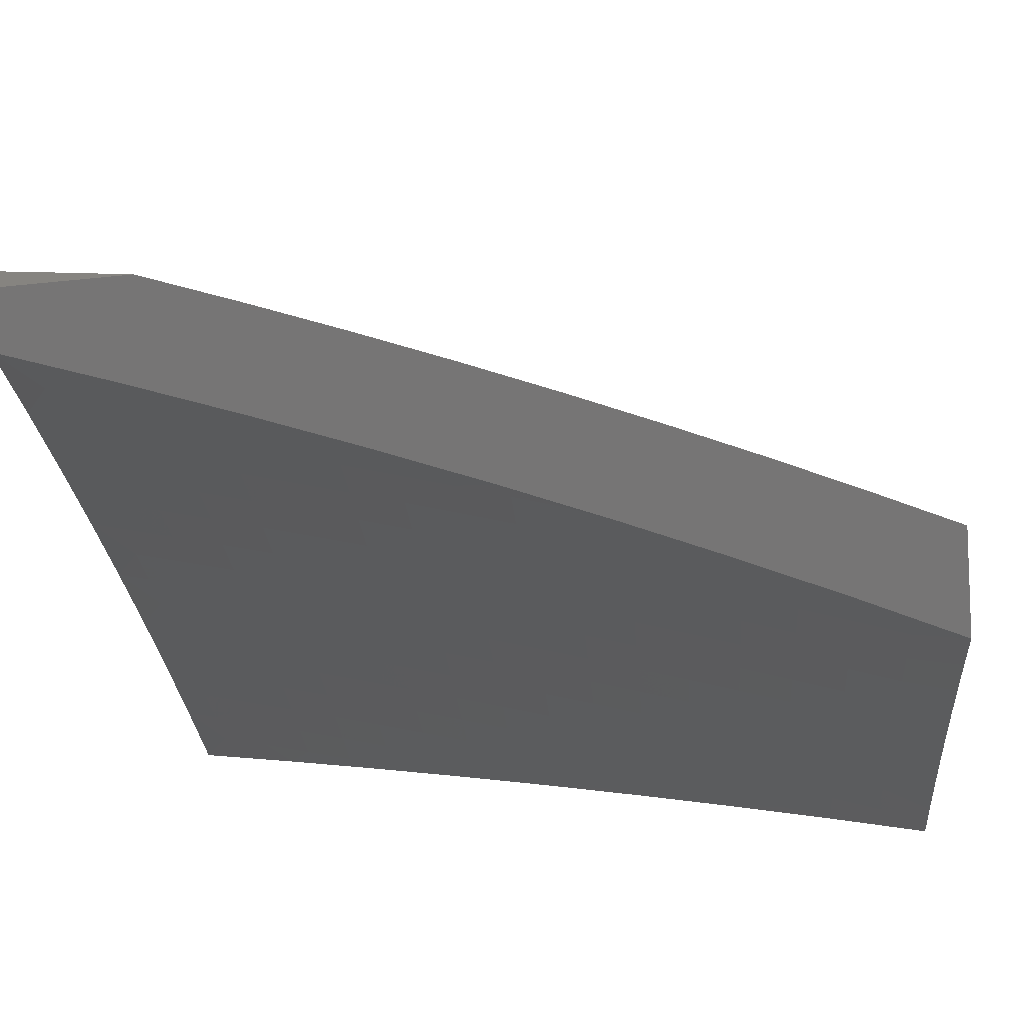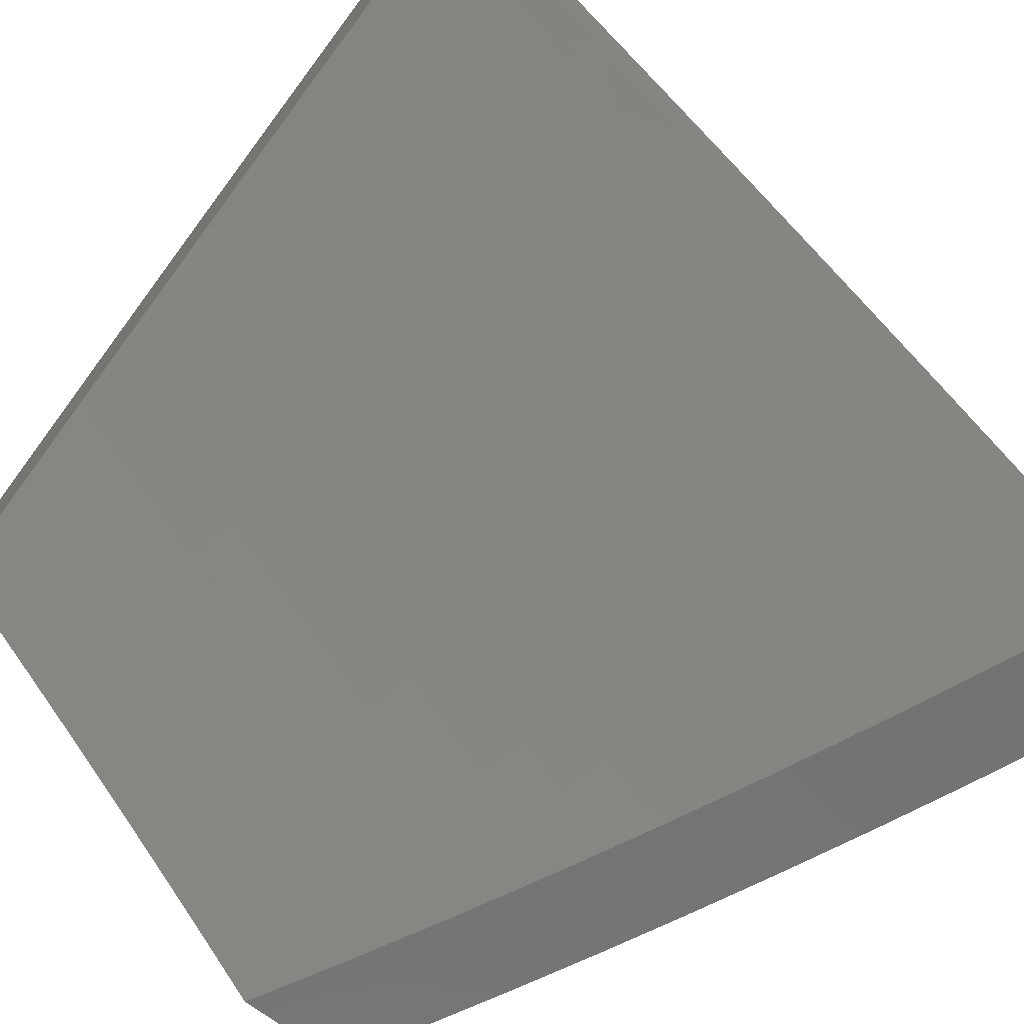
<metadata>
{"format":"stl","ext":"stl","renderer":"f3d","projection":"perspective","resolution":1024,"background":"white","views":[{"elev":-68.0,"azim":95.6,"up":"+Y"},{"elev":-65.5,"azim":-38.7,"up":"+Y"}]}
</metadata>
<code>
# stl→obj: 388 verts, 772 faces
v 7.065 7.425 -4
v 7.046 7.471 -3.94
v 7 7.484 -4
v 7.002 7.539 -3.88
v 7 7.541 -3.878
v 7.016 7.554 -3.82
v 7 7.597 -3.755
v 7.029 7.568 -3.76
v 7.043 7.583 -3.7
v 7.102 7.53 -3.7
v 7.115 7.544 -3.64
v 7.174 7.491 -3.64
v 7.187 7.505 -3.58
v 7.246 7.451 -3.58
v 7.259 7.465 -3.52
v 7.317 7.41 -3.52
v 7.33 7.423 -3.46
v 7.388 7.369 -3.46
v 7.4 7.381 -3.399
v 7.458 7.326 -3.399
v 7.471 7.338 -3.339
v 7.528 7.282 -3.339
v 7.54 7.295 -3.279
v 7.597 7.238 -3.279
v 7.61 7.25 -3.219
v 7.666 7.193 -3.219
v 7.678 7.205 -3.159
v 7.734 7.147 -3.159
v 7.746 7.158 -3.098
v 7.802 7.1 -3.098
v 7.814 7.111 -3.038
v 7.869 7.052 -3.038
v 7.821 7.118 -3
v 7.932 7 -3
v 7.857 7.042 -3.098
v 7.885 7 -3.128
v 7.845 7.031 -3.159
v 7.832 7.019 -3.219
v 7.777 7.078 -3.219
v 7.765 7.066 -3.279
v 7.709 7.124 -3.279
v 7.696 7.112 -3.339
v 7.641 7.169 -3.339
v 7.628 7.157 -3.399
v 7.572 7.214 -3.399
v 7.558 7.201 -3.46
v 7.502 7.257 -3.46
v 7.489 7.245 -3.52
v 7.432 7.3 -3.52
v 7.418 7.287 -3.58
v 7.361 7.342 -3.58
v 7.348 7.329 -3.64
v 7.29 7.383 -3.64
v 7.276 7.369 -3.7
v 7.219 7.423 -3.7
v 7.205 7.409 -3.76
v 7.147 7.463 -3.76
v 7.133 7.448 -3.82
v 7.074 7.501 -3.82
v 7.06 7.486 -3.88
v 7.104 7.418 -3.94
v 7.129 7.366 -4
v 7.162 7.365 -3.94
v 7.193 7.306 -4
v 7.219 7.311 -3.94
v 7.257 7.246 -4
v 7.276 7.257 -3.94
v 7.32 7.185 -4
v 7.333 7.203 -3.94
v 7.389 7.148 -3.94
v 7.404 7.162 -3.88
v 7.459 7.107 -3.88
v 7.474 7.121 -3.82
v 7.53 7.065 -3.82
v 7.544 7.079 -3.76
v 7.6 7.022 -3.76
v 7.614 7.036 -3.7
v 7.623 7 -3.755
v 7.68 7 -3.631
v 7.382 7.124 -4
v 7.444 7.092 -3.94
v 7.515 7.051 -3.88
v 7.565 7 -3.878
v 7.585 7.009 -3.82
v 7.444 7.062 -4
v 7.499 7.037 -3.94
v 7.505 7 -4
v 7.734 7 -3.507
v 7.698 7.005 -3.58
v 7.643 7.062 -3.58
v 7.628 7.049 -3.64
v 7.573 7.106 -3.64
v 7.559 7.092 -3.7
v 7.503 7.149 -3.7
v 7.489 7.135 -3.76
v 7.433 7.191 -3.76
v 7.418 7.177 -3.82
v 7.362 7.232 -3.82
v 7.347 7.217 -3.88
v 7.291 7.272 -3.88
v 7.786 7 -3.381
v 7.725 7.03 -3.46
v 7.711 7.018 -3.52
v 7.837 7 -3.255
v 7.82 7.008 -3.279
v 7.752 7.054 -3.339
v 7.739 7.042 -3.399
v 7.683 7.1 -3.399
v 7.67 7.087 -3.46
v 7.614 7.145 -3.46
v 7.601 7.132 -3.52
v 7.545 7.188 -3.52
v 7.531 7.175 -3.58
v 7.475 7.231 -3.58
v 7.461 7.218 -3.64
v 7.405 7.273 -3.64
v 7.391 7.26 -3.7
v 7.334 7.315 -3.7
v 7.32 7.301 -3.76
v 7.263 7.355 -3.76
v 7.248 7.341 -3.82
v 7.191 7.395 -3.82
v 7.176 7.38 -3.88
v 7.119 7.433 -3.88
v 7.758 7.169 -3.038
v 7.709 7.234 -3
v 7.702 7.227 -3.038
v 7.645 7.284 -3.038
v 7.634 7.273 -3.098
v 7.576 7.33 -3.098
v 7.565 7.318 -3.159
v 7.507 7.374 -3.159
v 7.495 7.363 -3.219
v 7.437 7.418 -3.219
v 7.425 7.406 -3.279
v 7.367 7.461 -3.279
v 7.355 7.449 -3.339
v 7.297 7.504 -3.339
v 7.284 7.491 -3.399
v 7.226 7.545 -3.399
v 7.213 7.532 -3.46
v 7.154 7.585 -3.46
v 7.141 7.572 -3.52
v 7.082 7.625 -3.52
v 7.069 7.611 -3.58
v 7.01 7.664 -3.58
v 7 7.651 -3.631
v 7 7.703 -3.506
v 7.022 7.678 -3.52
v 7.035 7.691 -3.46
v 7.095 7.639 -3.46
v 7.107 7.652 -3.399
v 7.166 7.599 -3.399
v 7.179 7.612 -3.339
v 7.238 7.558 -3.339
v 7.25 7.57 -3.279
v 7.309 7.516 -3.279
v 7.321 7.529 -3.219
v 7.379 7.474 -3.219
v 7.391 7.485 -3.159
v 7.449 7.43 -3.159
v 7.461 7.442 -3.098
v 7.519 7.386 -3.098
v 7.531 7.397 -3.038
v 7.588 7.341 -3.038
v 7.595 7.348 -3
v 7.479 7.46 -3
v 7.472 7.453 -3.038
v 7.403 7.497 -3.098
v 7.332 7.541 -3.159
v 7.262 7.583 -3.219
v 7.191 7.624 -3.279
v 7.119 7.665 -3.339
v 7.047 7.705 -3.399
v 7 7.753 -3.381
v 7.414 7.509 -3.038
v 7.362 7.571 -3
v 7.355 7.564 -3.038
v 7.296 7.618 -3.038
v 7.285 7.607 -3.098
v 7.225 7.661 -3.098
v 7.214 7.649 -3.159
v 7.154 7.703 -3.159
v 7.143 7.69 -3.219
v 7.082 7.743 -3.219
v 7.071 7.731 -3.279
v 7.01 7.783 -3.279
v 7.059 7.718 -3.339
v 7.243 7.68 -3
v 7.236 7.673 -3.038
v 7.165 7.715 -3.098
v 7.094 7.756 -3.159
v 7.022 7.796 -3.219
v 7 7.801 -3.254
v 7.176 7.726 -3.038
v 7.122 7.787 -3
v 7.116 7.78 -3.038
v 7.055 7.832 -3.038
v 7.044 7.821 -3.098
v 7 7.848 -3.128
v 7.033 7.808 -3.159
v 7 7.892 -3
v 7.056 7.597 -3.64
v 7.128 7.558 -3.58
v 7.2 7.519 -3.52
v 7.272 7.478 -3.46
v 7.343 7.436 -3.399
v 7.413 7.394 -3.339
v 7.483 7.351 -3.279
v 7.552 7.307 -3.219
v 7.622 7.261 -3.159
v 7.69 7.216 -3.098
v 7.088 7.516 -3.76
v 7.161 7.477 -3.7
v 7.232 7.437 -3.64
v 7.304 7.397 -3.58
v 7.374 7.355 -3.52
v 7.445 7.313 -3.46
v 7.515 7.27 -3.399
v 7.584 7.226 -3.339
v 7.653 7.181 -3.279
v 7.722 7.135 -3.219
v 7.79 7.089 -3.159
v 7.202 7.637 -3.219
v 7.131 7.678 -3.279
v 7.273 7.595 -3.159
v 7.344 7.552 -3.098
v 7.105 7.768 -3.098
v 7.234 7.326 -3.88
v 7.305 7.286 -3.82
v 7.377 7.246 -3.76
v 7.447 7.204 -3.7
v 7.517 7.162 -3.64
v 7.587 7.119 -3.58
v 7.656 7.075 -3.52
v 7.688 7 -3.897
v 7.638 7 -4
v 7.655 7.042 -3.883
v 7.561 7.079 -4
v 7.595 7.104 -3.883
v 7.534 7.166 -3.883
v 7.563 7.193 -3.765
v 7.501 7.254 -3.765
v 7.529 7.281 -3.647
v 7.467 7.342 -3.647
v 7.493 7.368 -3.529
v 7.43 7.429 -3.529
v 7.455 7.454 -3.411
v 7.392 7.514 -3.411
v 7.416 7.539 -3.293
v 7.351 7.599 -3.293
v 7.374 7.623 -3.175
v 7.309 7.683 -3.175
v 7.331 7.706 -3.057
v 7.265 7.765 -3.057
v 7.337 7.721 -3
v 7.273 7.778 -3
v 7.199 7.824 -3.057
v 7.21 7.834 -3
v 7.146 7.89 -3
v 7.132 7.882 -3.057
v 7.081 7.945 -3
v 7.065 7.94 -3.057
v 7.016 8 -3
v 7 8 -3.041
v 7 7.957 -3.163
v 7.044 7.916 -3.175
v 7 7.913 -3.284
v 7.022 7.891 -3.293
v 7 7.867 -3.405
v 7.089 7.834 -3.293
v 7.066 7.808 -3.411
v 7.132 7.751 -3.411
v 7.108 7.724 -3.529
v 7.173 7.666 -3.529
v 7.148 7.639 -3.647
v 7.212 7.581 -3.647
v 7.186 7.553 -3.765
v 7.25 7.494 -3.765
v 7.222 7.466 -3.883
v 7.286 7.407 -3.883
v 7.245 7.388 -4
v 7.326 7.312 -4
v 7.349 7.347 -3.883
v 7.411 7.287 -3.883
v 7.377 7.375 -3.765
v 7.439 7.315 -3.765
v 7.404 7.403 -3.647
v 7.484 7.158 -4
v 7.473 7.227 -3.883
v 7.405 7.236 -4
v 7.164 7.464 -4
v 7.159 7.524 -3.883
v 7.122 7.611 -3.765
v 7.082 7.697 -3.647
v 7.042 7.782 -3.529
v 7 7.819 -3.526
v 7.083 7.538 -4
v 7.094 7.582 -3.883
v 7.057 7.669 -3.765
v 7 7.718 -3.764
v 7.017 7.754 -3.647
v 7 7.77 -3.645
v 7 7.611 -4
v 7.03 7.64 -3.883
v 7 7.666 -3.883
v 7.399 7.663 -3
v 7.396 7.646 -3.057
v 7.439 7.563 -3.175
v 7.48 7.478 -3.293
v 7.518 7.393 -3.411
v 7.555 7.307 -3.529
v 7.591 7.22 -3.647
v 7.624 7.131 -3.765
v 7.461 7.605 -3
v 7.461 7.585 -3.057
v 7.503 7.502 -3.175
v 7.543 7.417 -3.293
v 7.581 7.332 -3.411
v 7.617 7.245 -3.529
v 7.652 7.158 -3.647
v 7.684 7.069 -3.765
v 7.737 7 -3.793
v 7.523 7.547 -3
v 7.526 7.524 -3.057
v 7.567 7.44 -3.175
v 7.606 7.356 -3.293
v 7.643 7.27 -3.411
v 7.679 7.183 -3.529
v 7.712 7.095 -3.647
v 7.744 7.006 -3.765
v 7.784 7 -3.689
v 7.772 7.032 -3.647
v 7.83 7 -3.585
v 7.8 7.057 -3.529
v 7.874 7 -3.479
v 7.826 7.081 -3.411
v 7.887 7.017 -3.411
v 7.852 7.104 -3.293
v 7.912 7.04 -3.293
v 7.877 7.126 -3.175
v 7.937 7.062 -3.175
v 7.9 7.148 -3.057
v 7.961 7.083 -3.057
v 7.942 7.125 -3
v 8 7.063 -3
v 7.584 7.488 -3
v 7.589 7.463 -3.057
v 7.63 7.379 -3.175
v 7.668 7.293 -3.293
v 7.705 7.207 -3.411
v 7.74 7.12 -3.529
v 7.645 7.429 -3
v 7.653 7.401 -3.057
v 7.692 7.316 -3.175
v 7.73 7.231 -3.293
v 7.766 7.144 -3.411
v 7.706 7.369 -3
v 7.715 7.338 -3.057
v 7.754 7.253 -3.175
v 7.791 7.168 -3.293
v 7.765 7.309 -3
v 7.778 7.275 -3.057
v 7.816 7.19 -3.175
v 7.825 7.248 -3
v 7.839 7.212 -3.057
v 7.884 7.187 -3
v 8 7.032 -3.08
v 8 7 -3.16
v 7.959 7 -3.267
v 7.918 7 -3.373
v 7.314 7.435 -3.765
v 7.341 7.462 -3.647
v 7.277 7.522 -3.647
v 7.367 7.489 -3.529
v 7.303 7.549 -3.529
v 7.238 7.608 -3.529
v 7.327 7.574 -3.411
v 7.286 7.659 -3.293
v 7.244 7.742 -3.175
v 7.263 7.634 -3.411
v 7.197 7.692 -3.411
v 7.221 7.718 -3.293
v 7.177 7.8 -3.175
v 7.155 7.776 -3.293
v 7.111 7.858 -3.175
v 7 8 -3
v 8 7 -3
f 1 2 3
f 3 2 4
f 3 4 5
f 5 4 6
f 5 6 7
f 7 6 8
f 7 8 9
f 9 8 10
f 9 10 11
f 11 10 12
f 11 12 13
f 13 12 14
f 13 14 15
f 15 14 16
f 15 16 17
f 17 16 18
f 17 18 19
f 19 18 20
f 19 20 21
f 21 20 22
f 21 22 23
f 23 22 24
f 23 24 25
f 25 24 26
f 25 26 27
f 27 26 28
f 27 28 29
f 29 28 30
f 29 30 31
f 31 30 32
f 31 32 33
f 33 32 34
f 34 32 35
f 34 35 36
f 36 35 37
f 36 37 38
f 38 37 39
f 38 39 40
f 40 39 41
f 40 41 42
f 42 41 43
f 42 43 44
f 44 43 45
f 44 45 46
f 46 45 47
f 46 47 48
f 48 47 49
f 48 49 50
f 50 49 51
f 50 51 52
f 52 51 53
f 52 53 54
f 54 53 55
f 54 55 56
f 56 55 57
f 56 57 58
f 58 57 59
f 58 59 60
f 60 59 4
f 60 4 2
f 2 1 61
f 61 1 62
f 61 62 63
f 63 62 64
f 63 64 65
f 65 64 66
f 65 66 67
f 67 66 68
f 67 68 69
f 69 68 70
f 69 70 71
f 71 70 72
f 71 72 73
f 73 72 74
f 73 74 75
f 75 74 76
f 75 76 77
f 77 76 78
f 77 78 79
f 68 80 70
f 70 80 81
f 70 81 72
f 72 81 82
f 72 82 74
f 74 82 83
f 74 83 84
f 84 83 78
f 84 78 76
f 80 85 81
f 81 85 86
f 81 86 82
f 82 86 83
f 85 87 86
f 86 87 83
f 88 89 79
f 79 89 90
f 79 90 91
f 91 90 92
f 91 92 93
f 93 92 94
f 93 94 95
f 95 94 96
f 95 96 97
f 97 96 98
f 97 98 99
f 99 98 100
f 99 100 67
f 67 100 65
f 101 102 88
f 88 102 103
f 88 103 89
f 89 103 90
f 104 105 101
f 101 105 106
f 101 106 107
f 107 106 108
f 107 108 109
f 109 108 110
f 109 110 111
f 111 110 112
f 111 112 113
f 113 112 114
f 113 114 115
f 115 114 116
f 115 116 117
f 117 116 118
f 117 118 119
f 119 118 120
f 119 120 121
f 121 120 122
f 121 122 123
f 123 122 124
f 123 124 61
f 61 124 2
f 105 104 38
f 38 104 36
f 31 33 125
f 125 33 126
f 125 126 127
f 127 126 128
f 127 128 129
f 129 128 130
f 129 130 131
f 131 130 132
f 131 132 133
f 133 132 134
f 133 134 135
f 135 134 136
f 135 136 137
f 137 136 138
f 137 138 139
f 139 138 140
f 139 140 141
f 141 140 142
f 141 142 143
f 143 142 144
f 143 144 145
f 145 144 146
f 145 146 147
f 147 146 148
f 148 146 149
f 148 149 150
f 150 149 151
f 150 151 152
f 152 151 153
f 152 153 154
f 154 153 155
f 154 155 156
f 156 155 157
f 156 157 158
f 158 157 159
f 158 159 160
f 160 159 161
f 160 161 162
f 162 161 163
f 162 163 164
f 164 163 165
f 164 165 166
f 166 165 128
f 166 128 126
f 166 167 164
f 164 167 168
f 164 168 162
f 162 168 169
f 162 169 160
f 160 169 170
f 160 170 158
f 158 170 171
f 158 171 156
f 156 171 172
f 156 172 154
f 154 172 173
f 154 173 152
f 152 173 174
f 152 174 150
f 150 174 175
f 150 175 148
f 168 167 176
f 176 167 177
f 176 177 178
f 178 177 179
f 178 179 180
f 180 179 181
f 180 181 182
f 182 181 183
f 182 183 184
f 184 183 185
f 184 185 186
f 186 185 187
f 186 187 188
f 188 187 175
f 188 175 174
f 177 189 179
f 179 189 190
f 179 190 181
f 181 190 191
f 181 191 183
f 183 191 192
f 183 192 185
f 185 192 193
f 185 193 187
f 187 193 194
f 187 194 175
f 190 189 195
f 195 189 196
f 195 196 197
f 197 196 198
f 197 198 199
f 199 198 200
f 199 200 201
f 201 200 194
f 201 194 193
f 196 202 198
f 198 202 200
f 7 9 147
f 147 9 203
f 147 203 145
f 145 203 204
f 145 204 143
f 143 204 205
f 143 205 141
f 141 205 206
f 141 206 139
f 139 206 207
f 139 207 137
f 137 207 208
f 137 208 135
f 135 208 209
f 135 209 133
f 133 209 210
f 133 210 131
f 131 210 211
f 131 211 129
f 129 211 212
f 129 212 127
f 127 212 125
f 130 128 165
f 99 67 69
f 6 4 59
f 58 60 124
f 124 60 2
f 8 6 213
f 213 6 59
f 213 59 57
f 8 213 10
f 10 213 214
f 10 214 12
f 12 214 215
f 12 215 14
f 14 215 216
f 14 216 16
f 16 216 217
f 16 217 18
f 18 217 218
f 18 218 20
f 20 218 219
f 20 219 22
f 22 219 220
f 22 220 24
f 24 220 221
f 24 221 26
f 26 221 222
f 26 222 28
f 28 222 223
f 28 223 30
f 30 223 35
f 30 35 32
f 214 213 57
f 203 9 11
f 203 11 204
f 204 11 13
f 204 13 205
f 205 13 15
f 205 15 206
f 206 15 17
f 206 17 207
f 207 17 19
f 207 19 208
f 208 19 21
f 208 21 209
f 209 21 23
f 209 23 210
f 210 23 25
f 210 25 211
f 211 25 27
f 211 27 212
f 212 27 29
f 212 29 125
f 125 29 31
f 144 142 151
f 151 142 153
f 155 153 140
f 140 153 142
f 172 224 225
f 225 224 184
f 225 184 186
f 184 224 182
f 182 224 226
f 182 226 180
f 180 226 227
f 180 227 178
f 178 227 176
f 226 224 171
f 171 224 172
f 191 190 195
f 191 195 228
f 228 195 197
f 228 197 199
f 172 225 173
f 173 225 188
f 173 188 174
f 188 225 186
f 146 144 149
f 149 144 151
f 56 58 122
f 122 58 124
f 215 214 55
f 55 214 57
f 157 155 138
f 138 155 140
f 227 226 170
f 170 226 171
f 61 63 123
f 123 63 229
f 123 229 121
f 121 229 230
f 121 230 119
f 119 230 231
f 119 231 117
f 117 231 232
f 117 232 115
f 115 232 233
f 115 233 113
f 113 233 234
f 113 234 111
f 111 234 235
f 111 235 109
f 109 235 102
f 109 102 107
f 107 102 101
f 54 56 120
f 120 56 122
f 216 215 53
f 53 215 55
f 159 157 136
f 136 157 138
f 176 227 169
f 169 227 170
f 63 65 229
f 229 65 100
f 229 100 230
f 230 100 98
f 230 98 231
f 231 98 96
f 231 96 232
f 232 96 94
f 232 94 233
f 233 94 92
f 233 92 234
f 234 92 90
f 234 90 235
f 235 90 103
f 235 103 102
f 52 54 118
f 118 54 120
f 217 216 51
f 51 216 53
f 161 159 134
f 134 159 136
f 168 176 169
f 50 52 116
f 116 52 118
f 218 217 49
f 49 217 51
f 163 161 132
f 132 161 134
f 99 69 71
f 99 71 97
f 97 71 73
f 97 73 95
f 95 73 75
f 95 75 93
f 93 75 77
f 93 77 91
f 91 77 79
f 50 116 114
f 50 114 48
f 48 114 112
f 48 112 46
f 46 112 110
f 46 110 44
f 44 110 108
f 44 108 42
f 42 108 106
f 42 106 40
f 40 106 105
f 40 105 38
f 218 49 47
f 218 47 219
f 219 47 45
f 219 45 220
f 220 45 43
f 220 43 221
f 221 43 41
f 221 41 222
f 222 41 39
f 222 39 223
f 223 39 37
f 223 37 35
f 163 132 130
f 130 165 163
f 84 76 74
f 199 201 228
f 228 201 192
f 228 192 191
f 201 193 192
f 236 237 238
f 238 237 239
f 238 239 240
f 240 239 241
f 240 241 242
f 242 241 243
f 242 243 244
f 244 243 245
f 244 245 246
f 246 245 247
f 246 247 248
f 248 247 249
f 248 249 250
f 250 249 251
f 250 251 252
f 252 251 253
f 252 253 254
f 254 253 255
f 254 255 256
f 256 255 257
f 257 255 258
f 257 258 259
f 259 258 260
f 260 258 261
f 260 261 262
f 262 261 263
f 262 263 264
f 264 263 265
f 265 263 266
f 266 263 267
f 266 267 268
f 268 267 269
f 268 269 270
f 270 269 271
f 270 271 272
f 272 271 273
f 272 273 274
f 274 273 275
f 274 275 276
f 276 275 277
f 276 277 278
f 278 277 279
f 278 279 280
f 280 279 281
f 280 281 282
f 282 281 283
f 283 281 284
f 283 284 285
f 285 284 286
f 285 286 287
f 287 286 288
f 287 288 245
f 245 288 247
f 239 289 241
f 241 289 290
f 241 290 243
f 243 290 287
f 243 287 245
f 289 291 290
f 290 291 285
f 290 285 287
f 291 283 285
f 282 292 280
f 280 292 293
f 280 293 278
f 278 293 294
f 278 294 276
f 276 294 295
f 276 295 274
f 274 295 296
f 274 296 272
f 272 296 297
f 272 297 270
f 292 298 293
f 293 298 299
f 293 299 294
f 294 299 300
f 294 300 295
f 295 300 301
f 295 301 302
f 302 301 303
f 302 303 296
f 296 303 297
f 298 304 299
f 299 304 305
f 299 305 300
f 300 305 306
f 300 306 301
f 304 306 305
f 256 307 254
f 254 307 308
f 254 308 252
f 252 308 309
f 252 309 250
f 250 309 310
f 250 310 248
f 248 310 311
f 248 311 246
f 246 311 312
f 246 312 244
f 244 312 313
f 244 313 242
f 242 313 314
f 242 314 240
f 240 314 238
f 307 315 308
f 308 315 316
f 308 316 309
f 309 316 317
f 309 317 310
f 310 317 318
f 310 318 311
f 311 318 319
f 311 319 312
f 312 319 320
f 312 320 313
f 313 320 321
f 313 321 314
f 314 321 322
f 314 322 238
f 238 322 323
f 238 323 236
f 315 324 316
f 316 324 325
f 316 325 317
f 317 325 326
f 317 326 318
f 318 326 327
f 318 327 319
f 319 327 328
f 319 328 320
f 320 328 329
f 320 329 321
f 321 329 330
f 321 330 322
f 322 330 331
f 322 331 323
f 323 331 332
f 332 331 333
f 332 333 334
f 334 333 335
f 334 335 336
f 336 335 337
f 336 337 338
f 338 337 339
f 338 339 340
f 340 339 341
f 340 341 342
f 342 341 343
f 342 343 344
f 344 343 345
f 344 345 346
f 324 347 325
f 325 347 348
f 325 348 326
f 326 348 349
f 326 349 327
f 327 349 350
f 327 350 328
f 328 350 351
f 328 351 329
f 329 351 352
f 329 352 330
f 330 352 333
f 330 333 331
f 347 353 348
f 348 353 354
f 348 354 349
f 349 354 355
f 349 355 350
f 350 355 356
f 350 356 351
f 351 356 357
f 351 357 352
f 352 357 335
f 352 335 333
f 353 358 354
f 354 358 359
f 354 359 355
f 355 359 360
f 355 360 356
f 356 360 361
f 356 361 357
f 357 361 337
f 357 337 335
f 358 362 359
f 359 362 363
f 359 363 360
f 360 363 364
f 360 364 361
f 361 364 339
f 361 339 337
f 362 365 363
f 363 365 366
f 363 366 364
f 364 366 341
f 364 341 339
f 365 367 366
f 366 367 343
f 366 343 341
f 367 345 343
f 346 368 344
f 344 368 342
f 368 369 342
f 342 369 370
f 342 370 340
f 340 370 371
f 340 371 338
f 338 371 336
f 286 284 372
f 372 284 281
f 372 281 279
f 288 286 373
f 373 286 372
f 373 372 374
f 374 372 279
f 374 279 277
f 247 288 375
f 375 288 373
f 375 373 376
f 376 373 374
f 376 374 377
f 377 374 277
f 377 277 275
f 376 378 375
f 375 378 249
f 375 249 247
f 249 378 251
f 251 378 379
f 251 379 253
f 253 379 380
f 253 380 255
f 255 380 258
f 378 376 381
f 381 376 377
f 381 377 382
f 382 377 275
f 382 275 273
f 378 381 379
f 379 381 383
f 379 383 380
f 380 383 384
f 380 384 258
f 258 384 261
f 383 381 382
f 383 382 385
f 385 382 273
f 385 273 271
f 384 385 386
f 386 385 271
f 386 271 267
f 267 271 269
f 385 384 383
f 302 296 295
f 263 261 386
f 386 261 384
f 263 386 267
f 264 265 387
f 388 34 369
f 369 34 36
f 369 36 370
f 370 36 104
f 370 104 371
f 371 104 336
f 336 104 101
f 336 101 334
f 334 101 88
f 334 88 332
f 332 88 79
f 332 79 323
f 323 79 78
f 323 78 236
f 236 78 237
f 237 78 83
f 237 83 87
f 237 87 239
f 239 87 85
f 239 85 289
f 289 85 80
f 289 80 291
f 291 80 68
f 291 68 283
f 283 68 66
f 283 66 64
f 283 64 282
f 282 64 62
f 282 62 292
f 292 62 1
f 292 1 298
f 298 1 3
f 298 3 304
f 196 260 202
f 202 260 262
f 202 262 264
f 189 257 196
f 196 257 259
f 196 259 260
f 257 189 256
f 256 189 177
f 256 177 307
f 307 177 315
f 315 177 167
f 315 167 324
f 324 167 347
f 347 167 166
f 347 166 353
f 353 166 358
f 358 166 126
f 358 126 362
f 362 126 365
f 365 126 33
f 365 33 367
f 367 33 345
f 345 33 34
f 345 34 346
f 346 34 388
f 264 387 202
f 3 5 304
f 304 5 306
f 306 5 7
f 306 7 301
f 301 7 147
f 301 147 303
f 303 147 148
f 303 148 297
f 297 148 175
f 297 175 270
f 270 175 194
f 270 194 268
f 268 194 200
f 268 200 266
f 266 200 202
f 266 202 265
f 265 202 387
f 369 368 388
f 388 368 346

</code>
